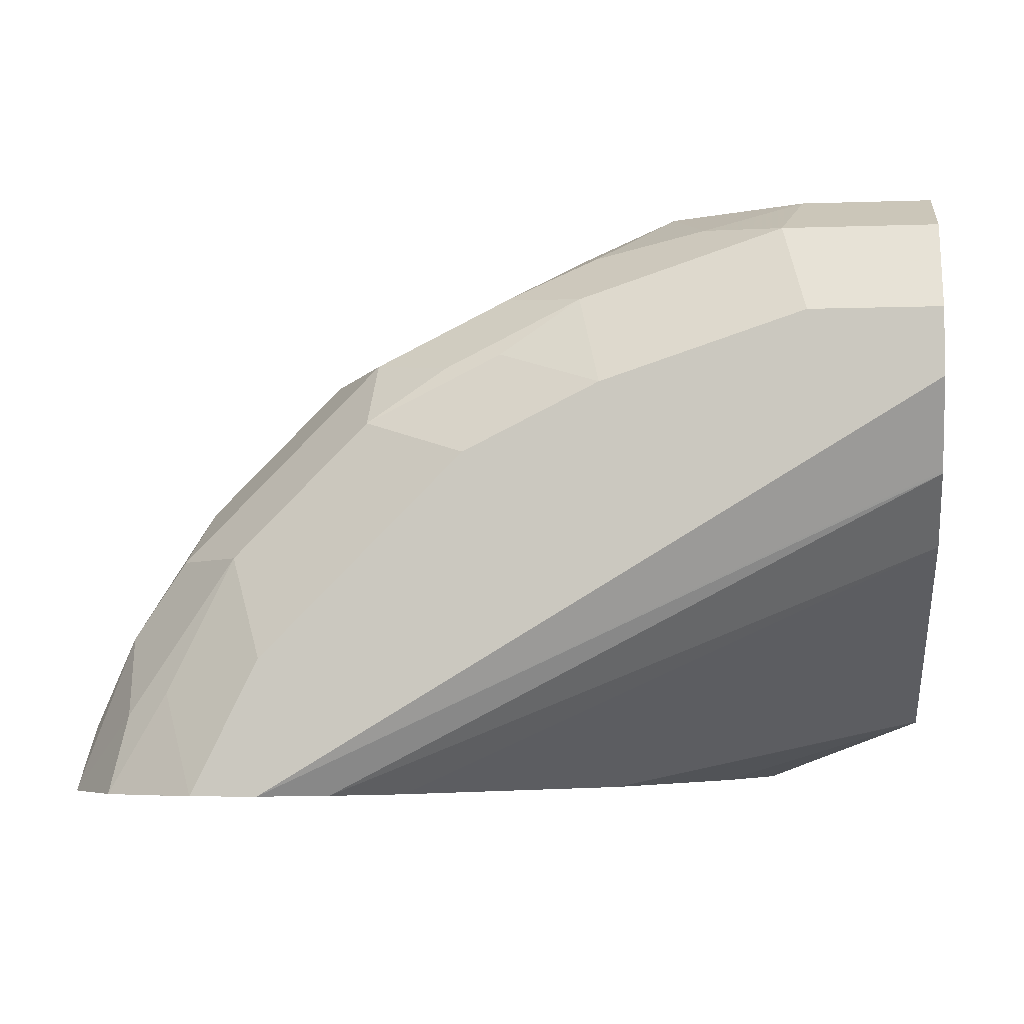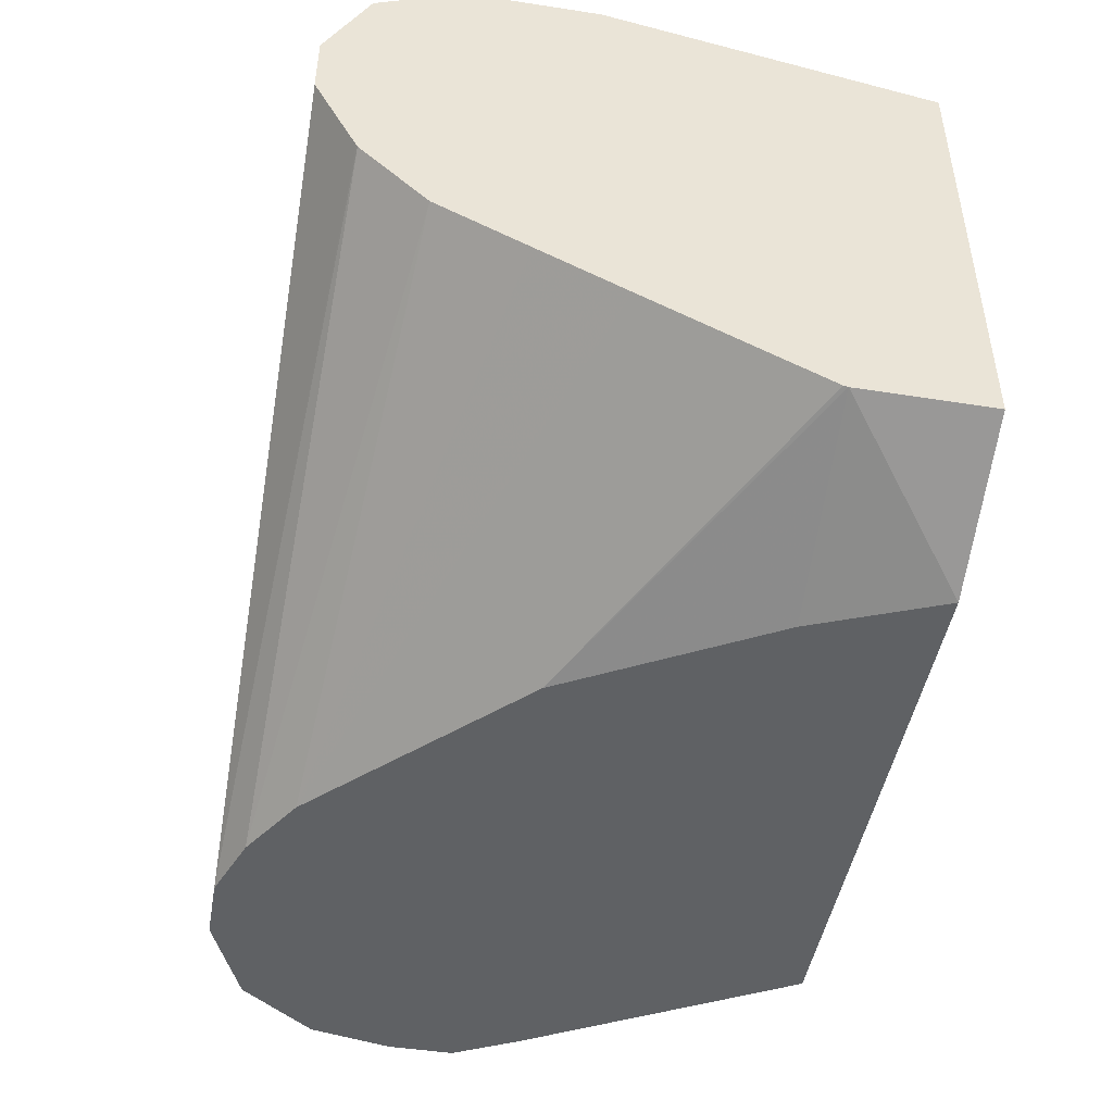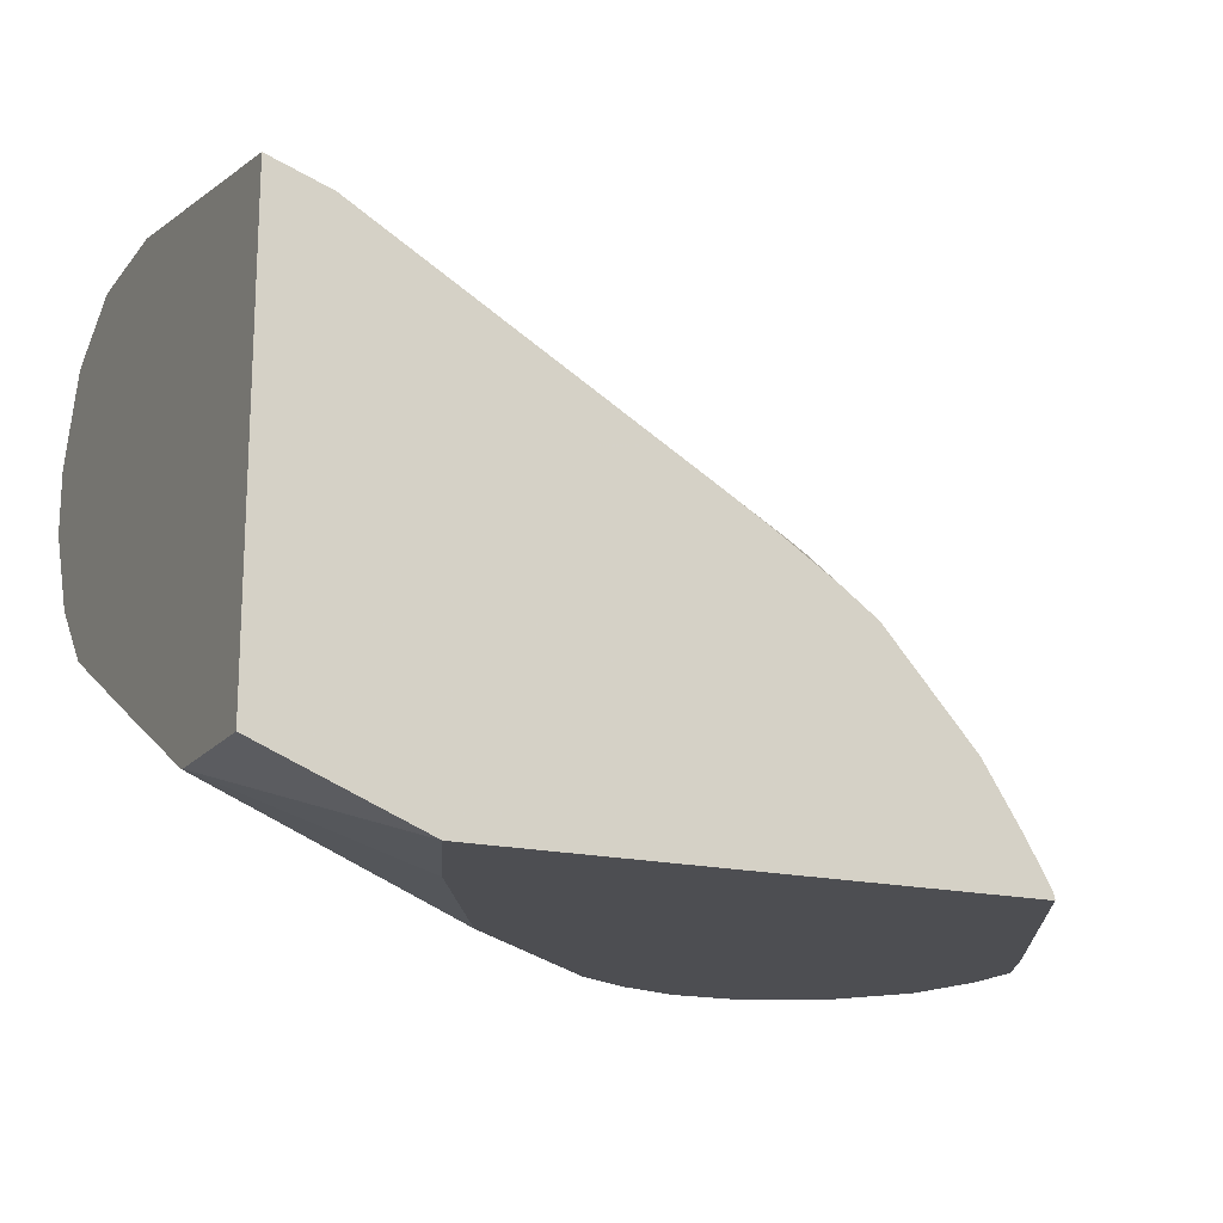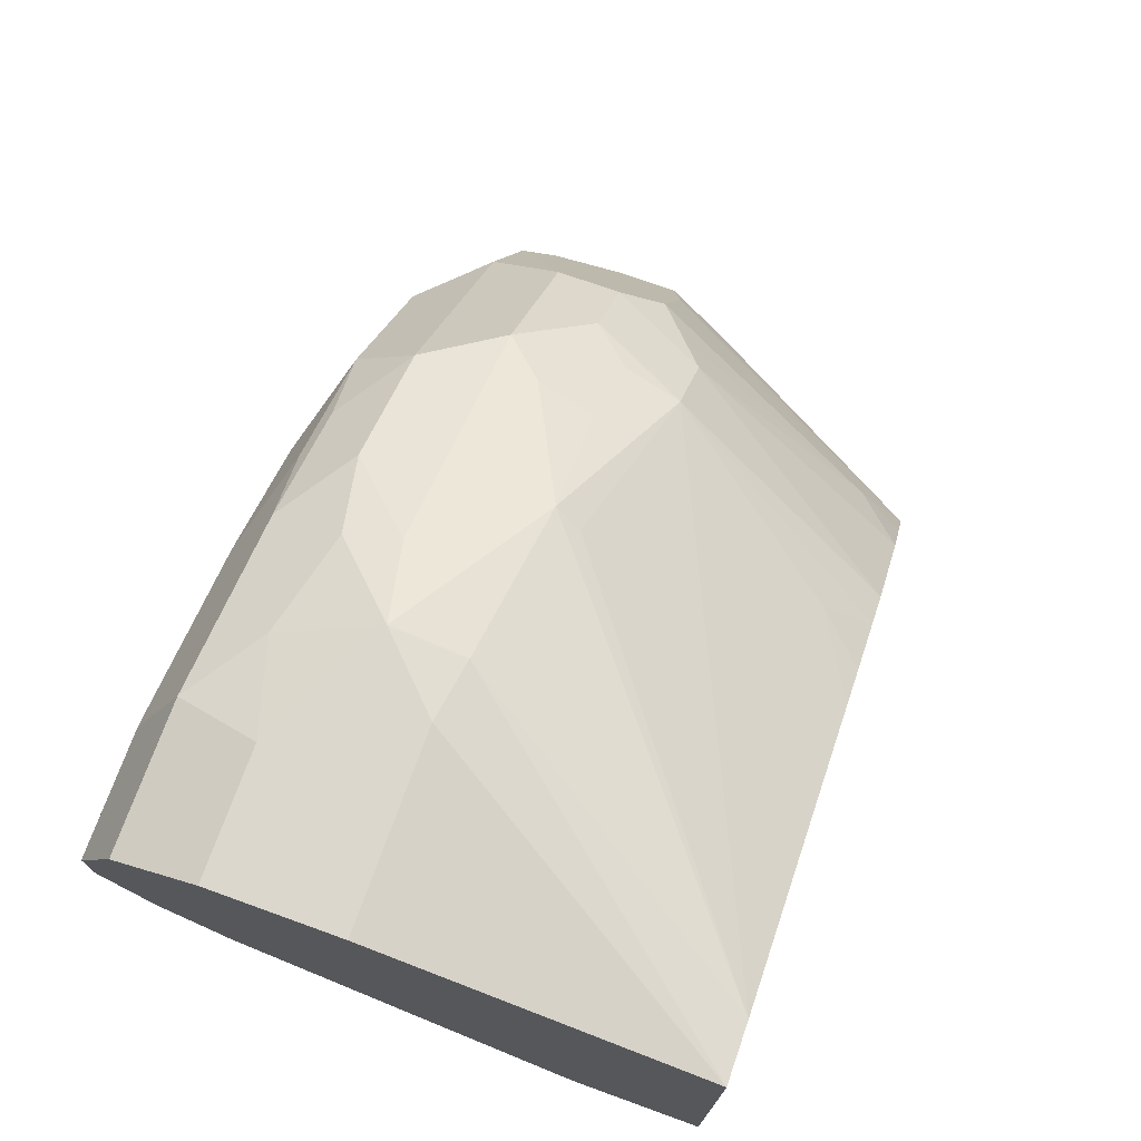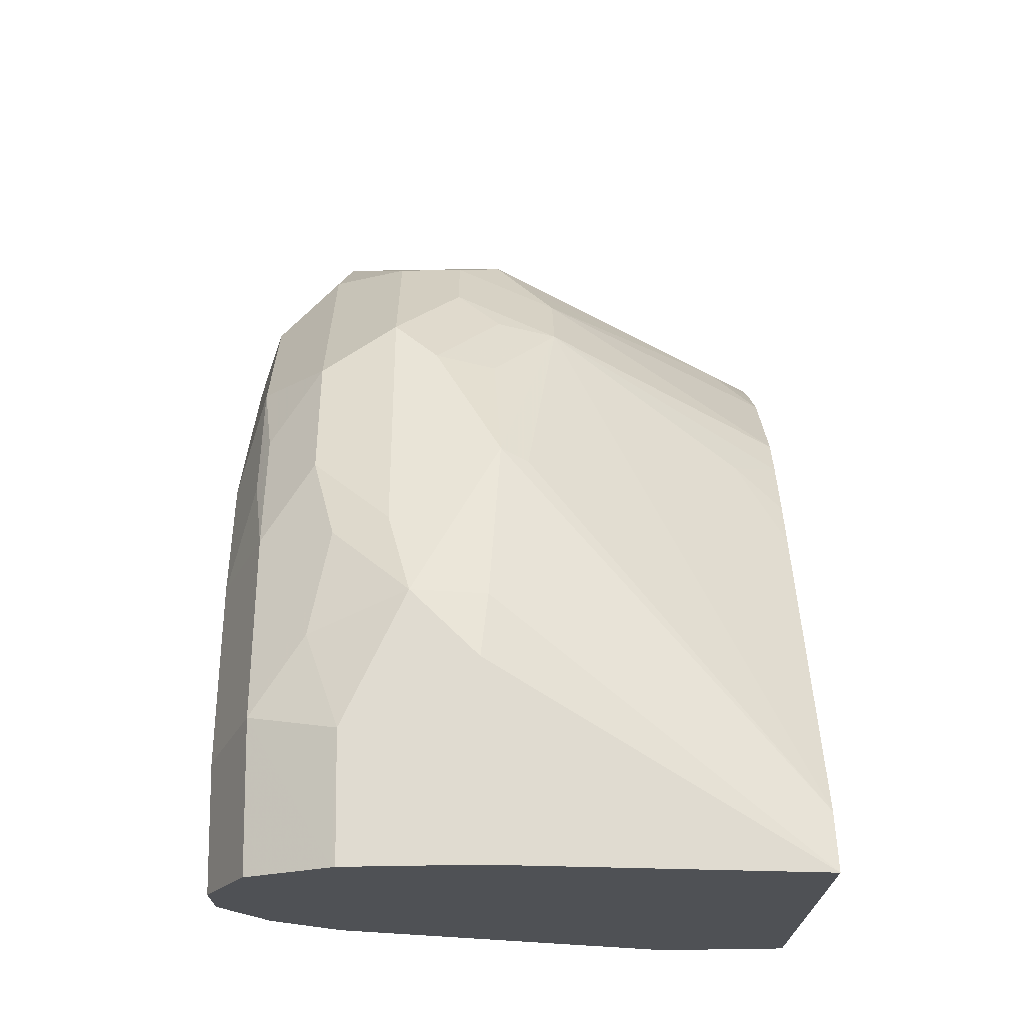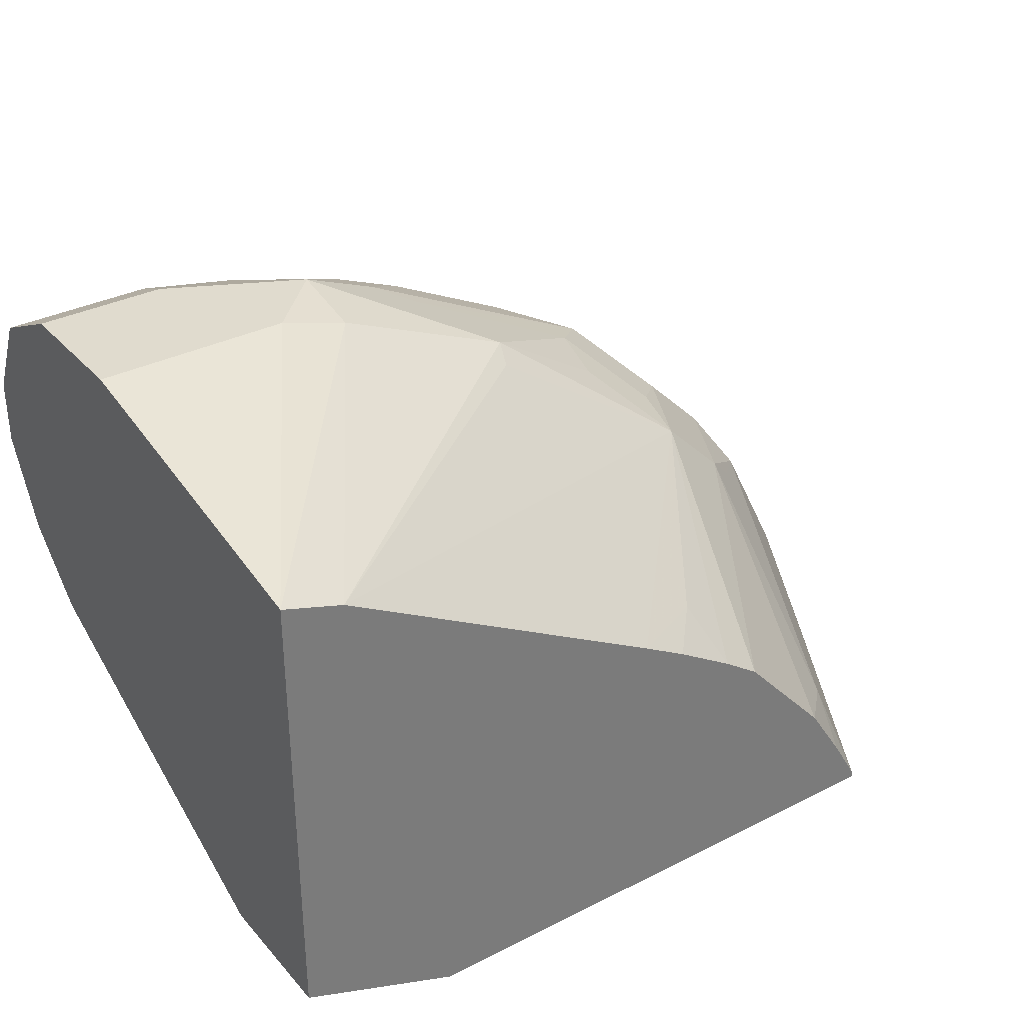
<metadata>
{"format":"obj","ext":"obj","renderer":"f3d","projection":"perspective","resolution":1024,"background":"white","views":[{"elev":-4.9,"azim":-173.5,"up":"+Z"},{"elev":-46.6,"azim":-99.9,"up":"+Z"},{"elev":-17.1,"azim":-25.8,"up":"+Z"},{"elev":73.0,"azim":-70.2,"up":"+Z"},{"elev":70.0,"azim":-90.9,"up":"+Z"},{"elev":33.5,"azim":-34.7,"up":"+Z"}]}
</metadata>
<code>
v 0.384 0.8029 0.03493
v 0.4015 0.7854 0.08728
v 0.4329 0.782 0.03487
v 0.3841 0.8028 0.03487
v 0.3839 0.8029 0.03487
v 0.3491 0.8029 0.1048
v 0.3665 0.7854 0.1571
v 0.4247 0.7738 0.07566
v 0.4625 0.7419 0.03487
v 0.349 0.8029 0.03487
v 0.2793 0.8029 0.1746
v 0.4015 0.7505 0.1571
v 0.2967 0.7854 0.2269
v 0.4305 0.7447 0.1164
v 0.4538 0.7331 0.06984
v 0.4713 0.6981 0.03487
v 0.3142 0.7898 0.03487
v 0.002071 0.7796 0.1978
v 0.002071 0.7803 0.1992
v 0.002071 0.792 0.2225
v 0.002071 0.8029 0.2444
v 0.2444 0.8029 0.2094
v 0.3956 0.7098 0.1862
v 0.3316 0.7505 0.2269
v 0.1746 0.8029 0.2444
v 0.227 0.7854 0.2618
v 0.1862 0.7796 0.2909
v 0.256 0.7796 0.256
v 0.2967 0.7505 0.2618
v 0.4713 0.6632 0.03487
v 0.2793 0.768 0.03487
v 0.002071 0.7447 0.1629
v 0.002071 0.8029 0.2793
v 0.3956 0.6749 0.1862
v 0.3258 0.7098 0.256
v 0.06982 0.8029 0.2793
v 0.08149 0.7796 0.3258
v 0.1804 0.7389 0.32
v 0.227 0.7505 0.2967
v 0.4422 0.6516 0.0931
v 0.454 0.6285 0.03487
v 0.4189 0.6633 0.1396
v 0.4072 0.6516 0.1629
v 0.2792 0.7679 0.03487
v 0.002071 0.6979 0.1391
v 0.002071 0.8019 0.2813
v 0.3607 0.6749 0.2211
v 0.3316 0.6197 0.2269
v 0.3665 0.6197 0.192
v 0.2095 0.6982 0.3142
v 0.3025 0.6866 0.2676
v 0.1862 0.7098 0.3258
v 0.002071 0.7844 0.3162
v 0.1222 0.7505 0.3316
v 0.1513 0.7447 0.3258
v 0.002071 0.7796 0.3258
v 0.002071 0.7352 0.3481
v 0.06982 0.7331 0.3491
v 0.1396 0.6982 0.3491
v 0.3665 0.5149 0.08728
v 0.3753 0.4885 0.03905
v 0.3762 0.4885 0.03493
v 0.3762 0.4885 0.03487
v 0.384 0.6284 0.1746
v 0.4015 0.6371 0.1571
v 0.2443 0.733 0.03487
v 0.002071 0.6526 0.1162
v 0.3374 0.6516 0.2327
v 0.2967 0.6545 0.2618
v 0.2327 0.6516 0.3025
v 0.227 0.6371 0.2967
v 0.03468 0.4885 0.3028
v 0.2136 0.4885 0.2007
v 0.2618 0.5149 0.192
v 0.2705 0.4885 0.1658
v 0.2909 0.4885 0.1513
v 0.3403 0.4885 0.09596
v 0.2095 0.6633 0.3142
v 0.002071 0.7331 0.3491
v 0.1047 0.6633 0.3491
v 0.1396 0.6589 0.3404
v 0.3609 0.4885 0.06372
v 0.3741 0.4885 0.03487
v 0.2094 0.6981 0.03487
v 0.002071 0.6307 0.1052
v 0.1746 0.6632 0.03487
v 0.002071 0.4885 0.3135
v 0.2382 0.4885 0.1864
v 0.002071 0.6633 0.3491
v 0.08737 0.4885 0.03487
v 0.002071 0.5828 0.08129
v 0.1745 0.663 0.03487
v 0.002071 0.5586 0.06984
v 0.002071 0.5609 0.07037
v 0.002071 0.4885 0.06932
v 0.1148 0.556 0.03487
f 1 2 3
f 40 61 41
f 41 61 62
f 41 62 63
f 43 64 65
f 43 65 60
f 44 66 67
f 44 67 45
f 47 68 48
f 48 68 51
f 48 51 69
f 48 69 70
f 48 70 71
f 48 71 72
f 48 72 73
f 48 73 74
f 48 74 75
f 48 75 76
f 48 76 49
f 49 77 60
f 40 60 61
f 40 43 60
f 38 59 52
f 38 55 59
f 33 46 36
f 34 43 42
f 34 35 47
f 34 47 48
f 34 48 49
f 34 49 43
f 35 50 51
f 35 51 68
f 35 68 47
f 49 60 64
f 35 39 52
f 36 46 53
f 36 53 37
f 37 54 55
f 37 55 38
f 37 53 56
f 37 56 57
f 37 57 58
f 37 58 54
f 38 52 39
f 35 52 50
f 49 76 77
f 50 78 51
f 50 52 59
f 61 83 62
f 62 83 63
f 66 84 67
f 67 84 86
f 67 86 85
f 70 78 81
f 70 81 72
f 70 72 71
f 72 81 87
f 61 90 83
f 73 88 74
f 80 89 87
f 80 87 81
f 85 86 91
f 86 92 93
f 86 93 94
f 86 94 91
f 90 95 93
f 90 93 96
f 92 96 93
f 74 88 75
f 32 44 45
f 61 95 90
f 61 72 87
f 50 59 78
f 51 78 70
f 51 70 69
f 54 58 59
f 54 59 55
f 57 79 58
f 58 79 89
f 58 89 80
f 58 80 59
f 61 87 95
f 59 80 81
f 60 77 82
f 60 82 61
f 60 65 64
f 61 82 77
f 61 77 76
f 61 76 75
f 61 75 88
f 61 88 73
f 61 73 72
f 59 81 78
f 31 44 32
f 43 49 64
f 30 42 43
f 3 84 66
f 3 66 44
f 3 44 31
f 3 31 17
f 3 17 10
f 3 10 5
f 3 5 4
f 3 7 8
f 6 11 13
f 3 86 84
f 6 13 7
f 7 14 8
f 7 13 24
f 7 24 12
f 8 14 9
f 9 14 15
f 9 15 16
f 10 17 18
f 10 18 19
f 10 19 20
f 7 12 14
f 10 20 21
f 3 92 86
f 3 90 96
f 1 3 4
f 1 4 5
f 1 5 10
f 1 10 21
f 1 21 33
f 1 33 36
f 1 36 25
f 1 25 22
f 1 22 11
f 3 96 92
f 1 11 6
f 1 7 2
f 2 7 3
f 3 8 9
f 3 9 16
f 3 16 30
f 3 30 41
f 30 43 40
f 3 63 83
f 3 83 90
f 1 6 7
f 11 22 13
f 3 41 63
f 12 24 23
f 18 57 56
f 18 56 53
f 18 53 46
f 18 46 33
f 18 33 21
f 18 21 20
f 18 20 19
f 23 24 29
f 23 29 35
f 18 79 57
f 23 35 34
f 25 27 26
f 27 37 38
f 27 38 39
f 27 39 29
f 27 29 28
f 29 39 35
f 30 40 41
f 30 34 42
f 12 23 14
f 25 36 37
f 18 89 79
f 25 37 27
f 18 95 87
f 13 22 25
f 18 87 89
f 13 25 26
f 13 26 27
f 13 27 28
f 13 28 29
f 14 23 15
f 15 23 16
f 16 23 34
f 16 34 30
f 13 29 24
f 17 32 18
f 18 32 45
f 18 45 67
f 18 67 85
f 18 85 91
f 18 91 94
f 17 31 32
f 18 94 93
f 18 93 95

</code>
